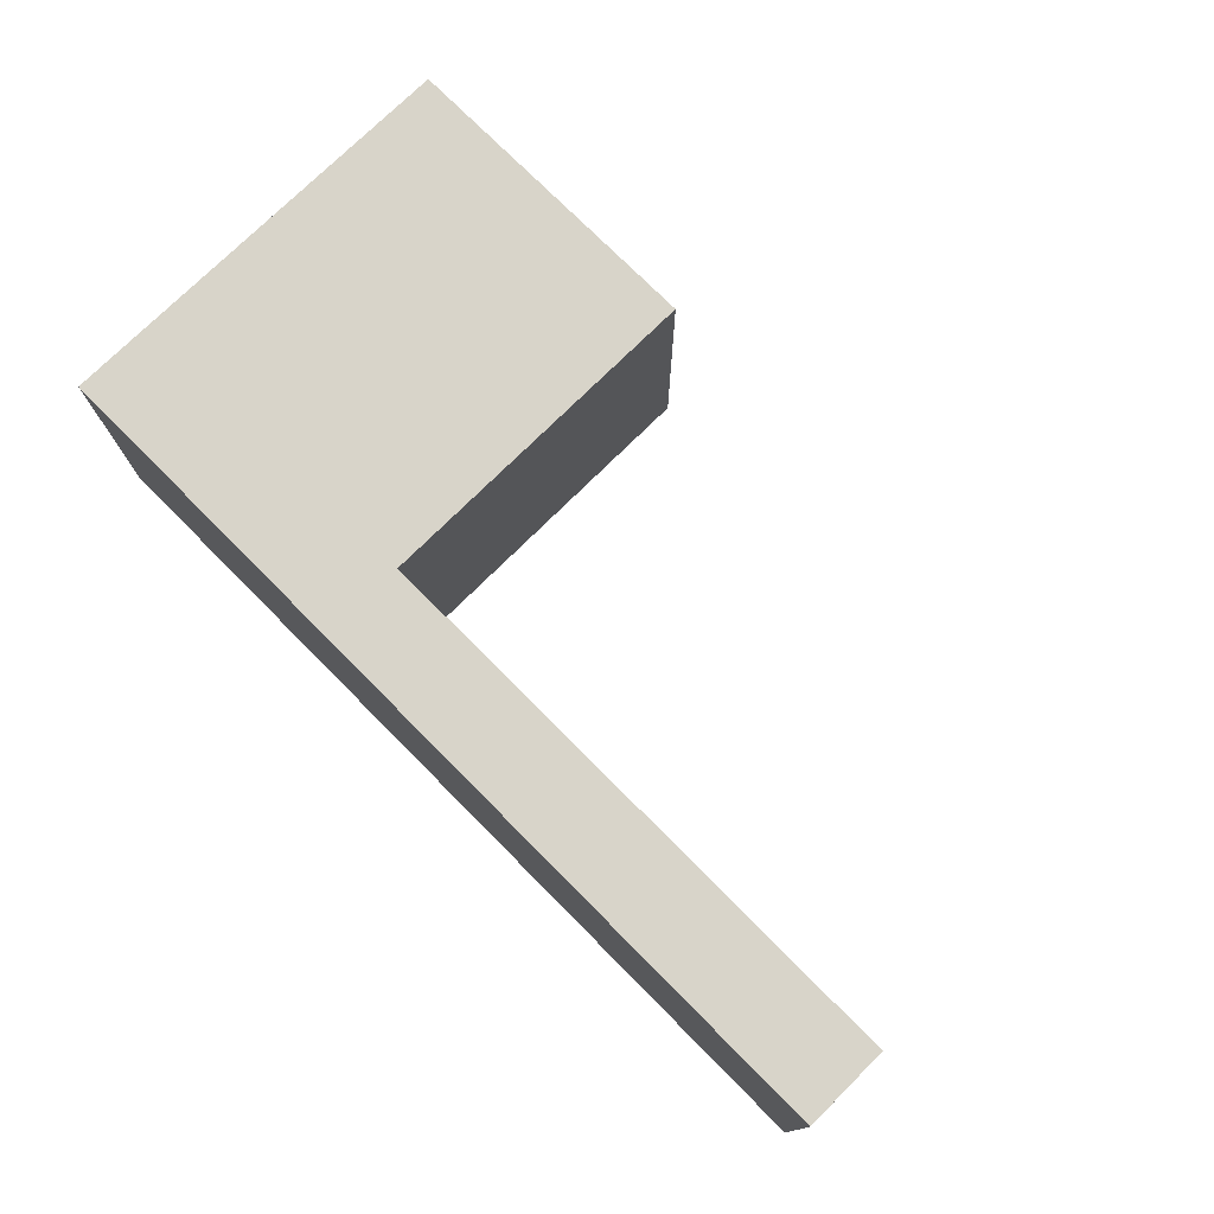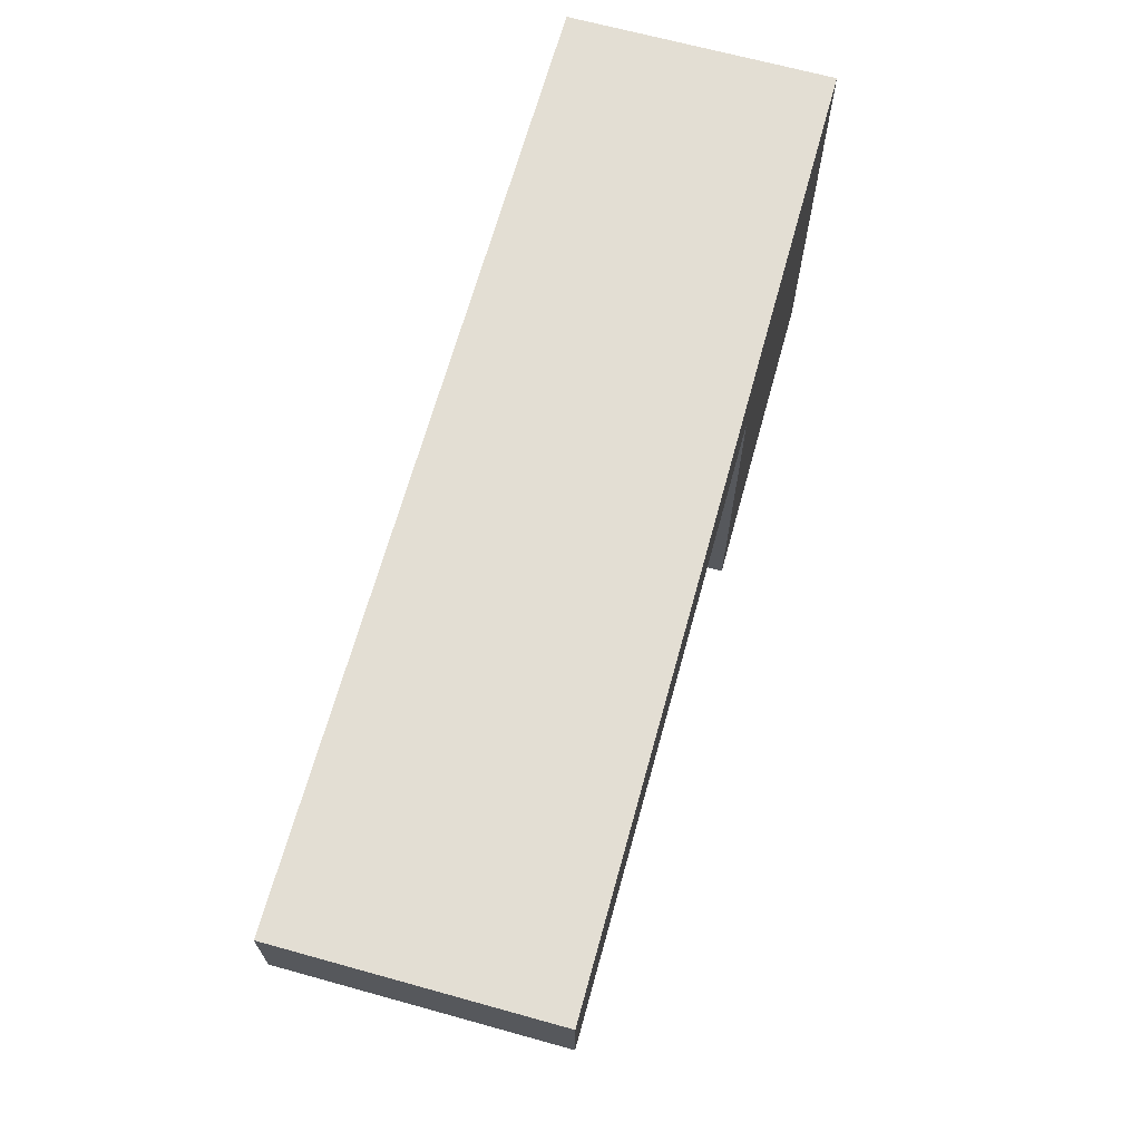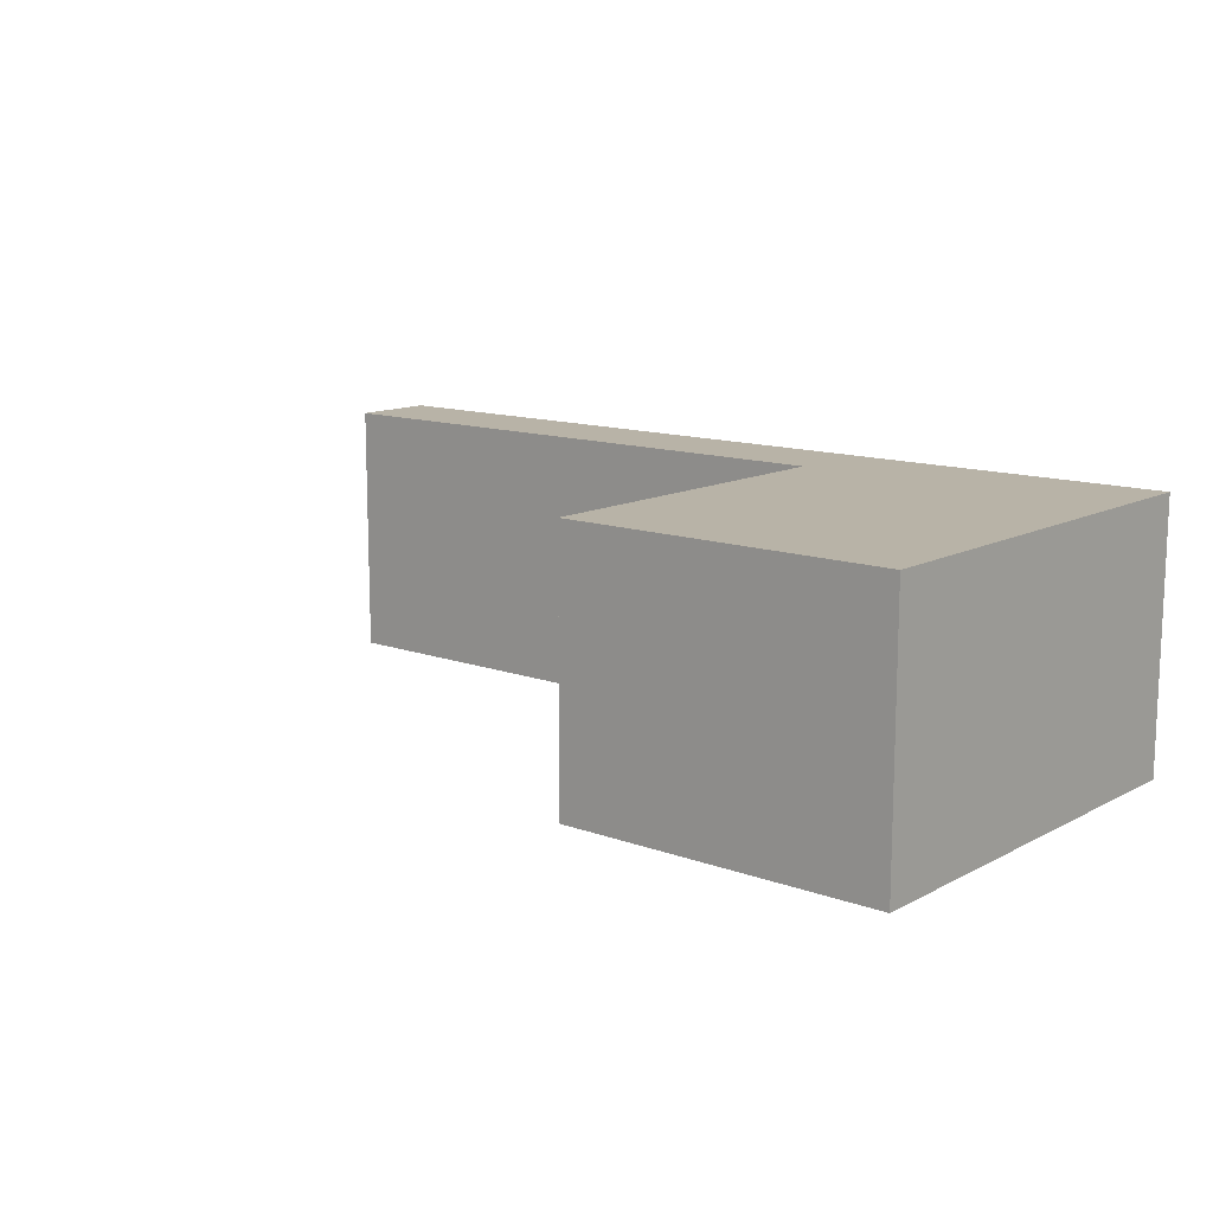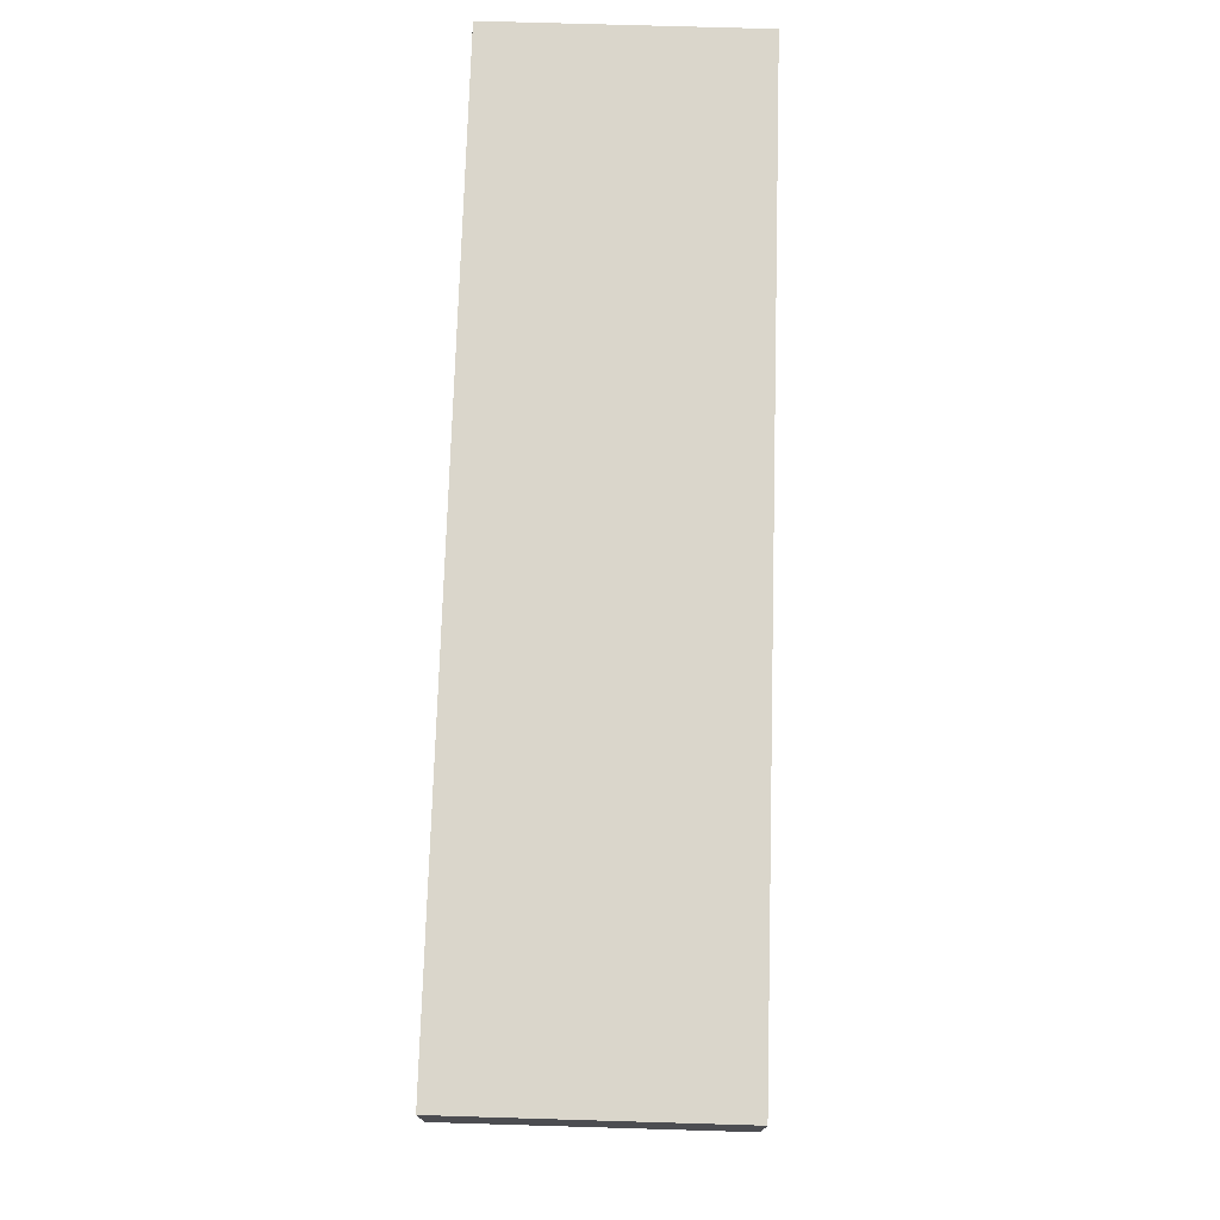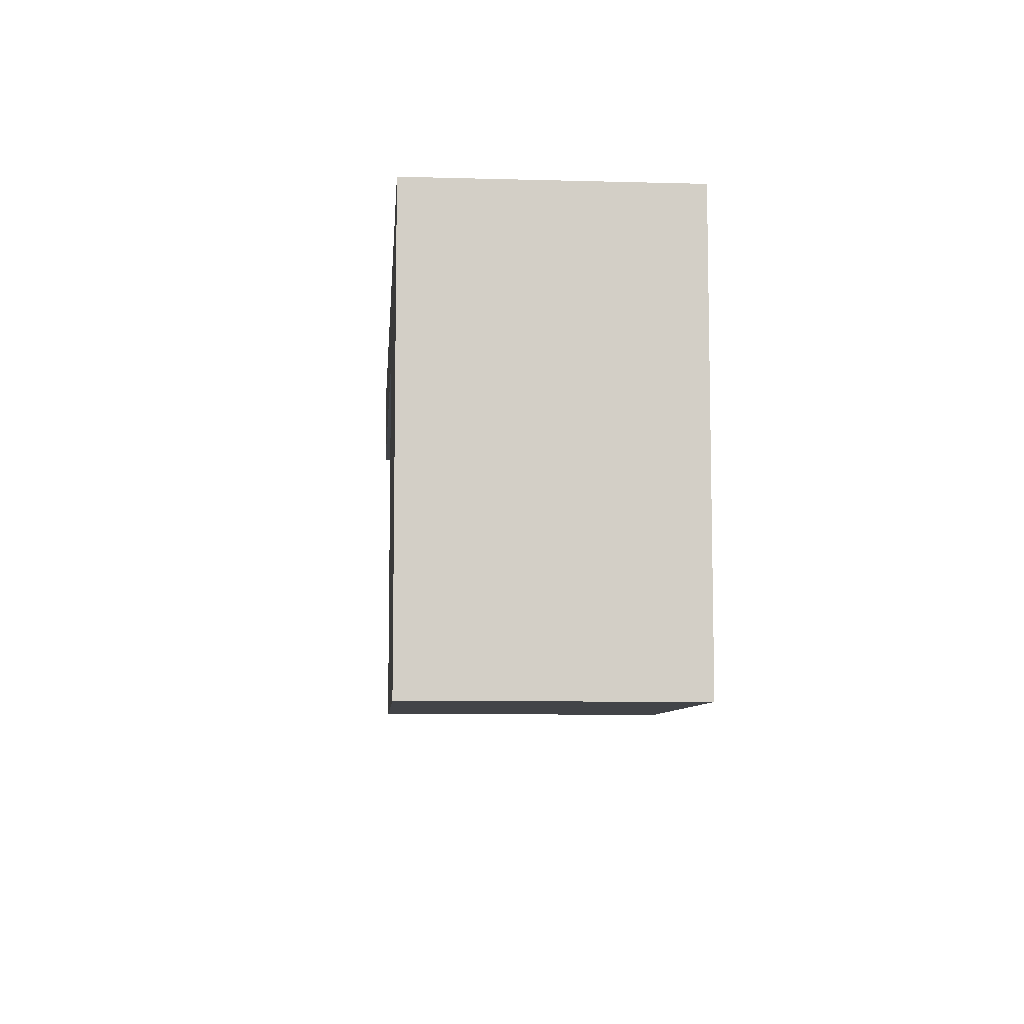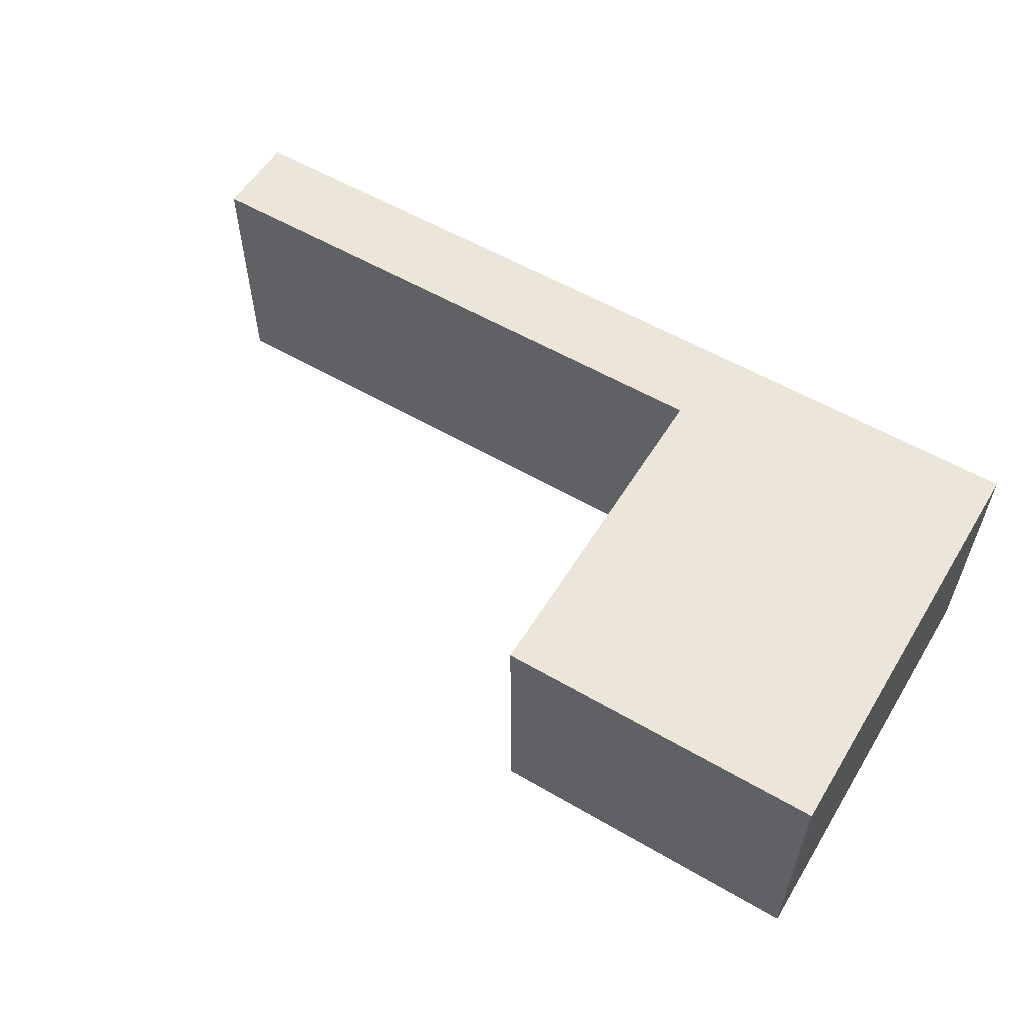
<metadata>
{"format":"obj","ext":"obj","renderer":"f3d","projection":"perspective","resolution":1024,"background":"white","views":[{"elev":75.2,"azim":45.2,"up":"+Y"},{"elev":67.2,"azim":105.5,"up":"+Z"},{"elev":12.7,"azim":-140.1,"up":"+Y"},{"elev":73.9,"azim":91.7,"up":"+Z"},{"elev":-7.9,"azim":-94.3,"up":"+Z"},{"elev":56.6,"azim":-148.7,"up":"+Y"}]}
</metadata>
<code>
g pb_Mesh272530
v 0 0 0
v -27 0 0
v 0 12 0
v -27 12 0
v -42 0 0
v -42 0 -4
v -42 12 0
v -42 12 -4
v -27 0 -4
v 0 0 -4
v -27 12 -4
v 0 12 -4
v 0 0 -4
v 0 0 0
v 0 12 -4
v 0 12 0
v 0 12 0
v -27 12 0
v 0 12 -4
v -27 12 -4
v 0 0 -4
v -27 0 -4
v 0 0 0
v -27 0 0
v -42 0 0
v -42 0 -4
v -42 12 0
v -42 0 0
v -27 0 -20
v -27 12 -20
v -42 0 -20
v -42 12 -20
v -42 12 -4
v -42 12 0
v -27 0 -4
v -27 12 -4
v -27 0 -20
v -27 12 -20
v -42 0 -20
v -27 0 -20
v -27 12 -20
v -42 12 -20
v -42 12 -20
v -42 0 -20
g pb_Mesh272530_0
f 3 2 1
f 3 4 2
f 7 6 5
f 7 8 6
f 11 10 9
f 11 12 10
f 15 14 13
f 15 16 14
f 19 18 17
f 19 20 18
f 23 22 21
f 23 24 22
f 25 22 24
f 25 26 22
f 27 2 4
f 27 28 2
f 31 30 29
f 31 32 30
f 33 18 20
f 33 34 18
f 37 36 35
f 37 38 36
f 39 22 26
f 39 40 22
f 41 33 20
f 41 42 33
f 43 6 8
f 43 44 6

</code>
